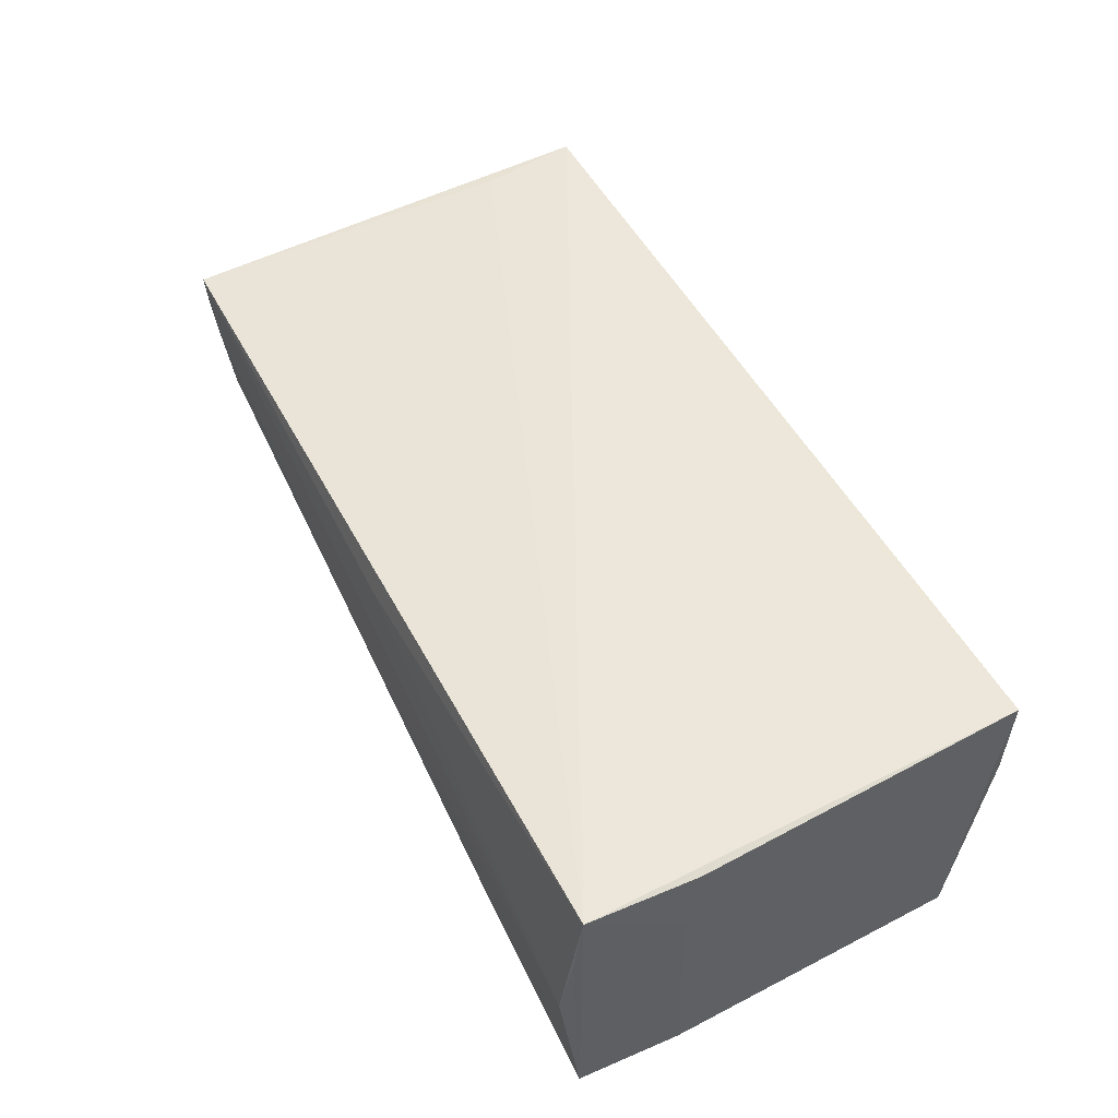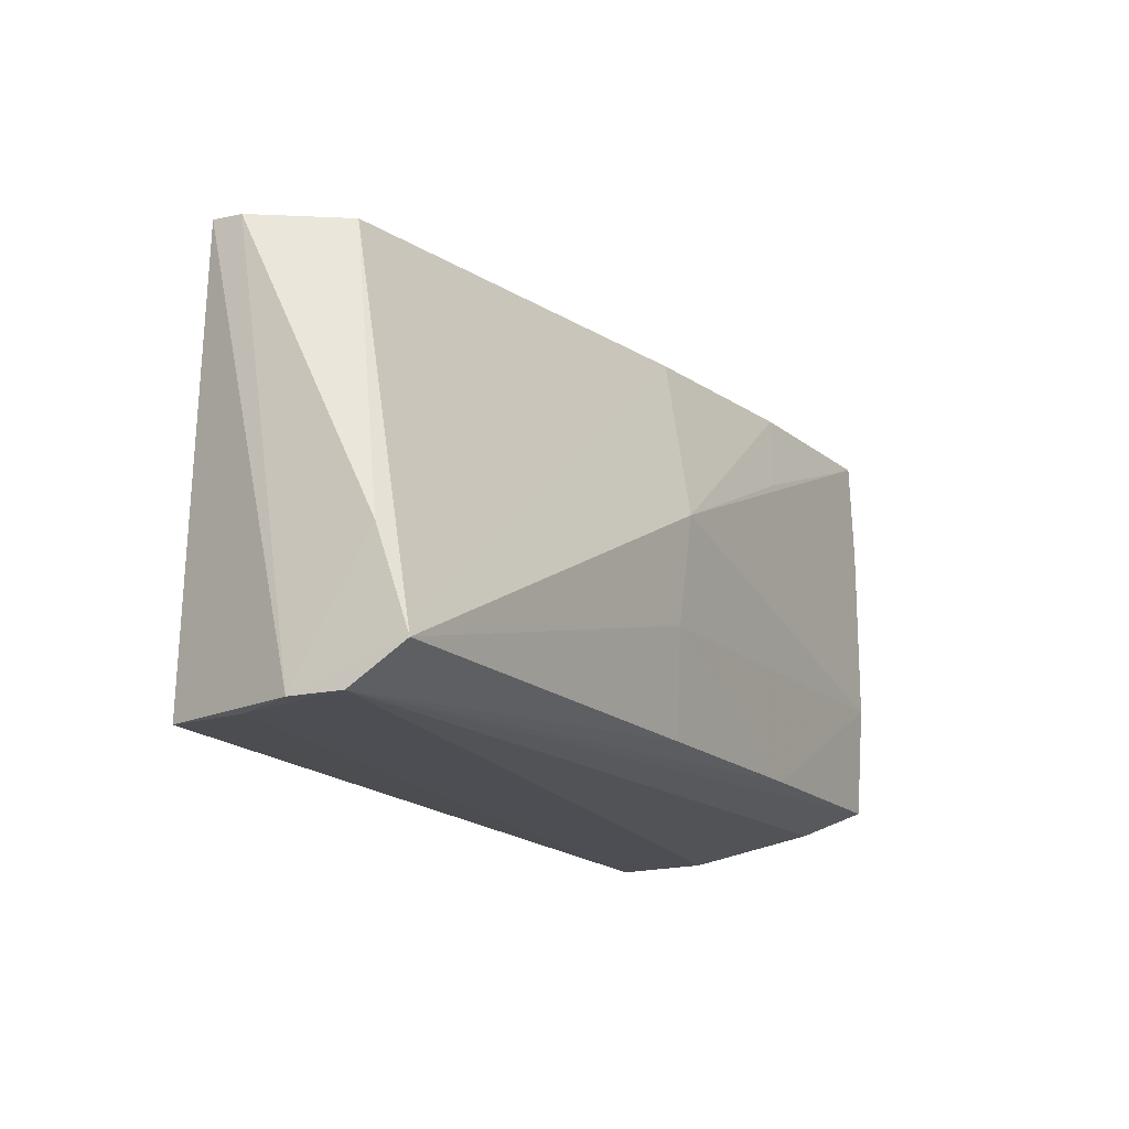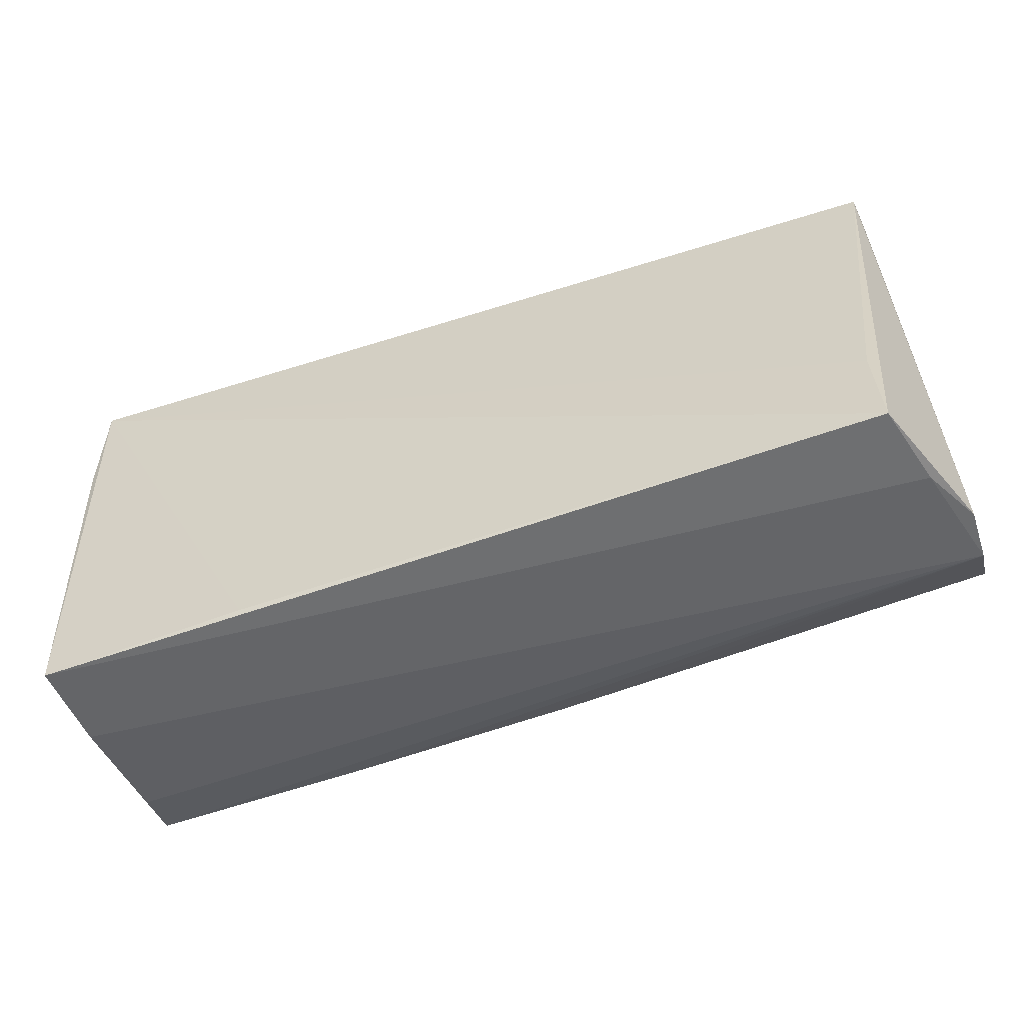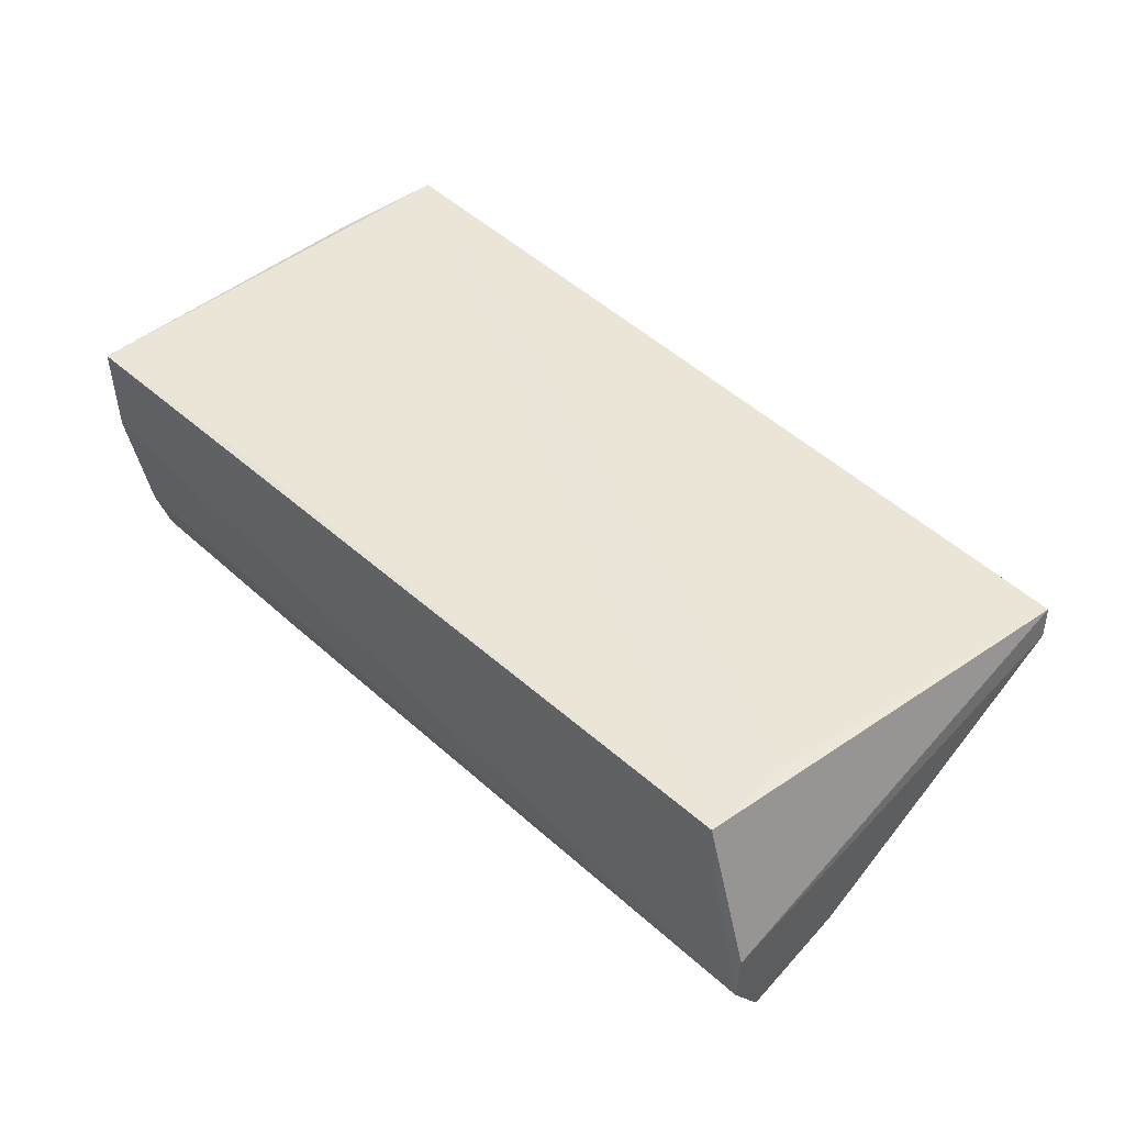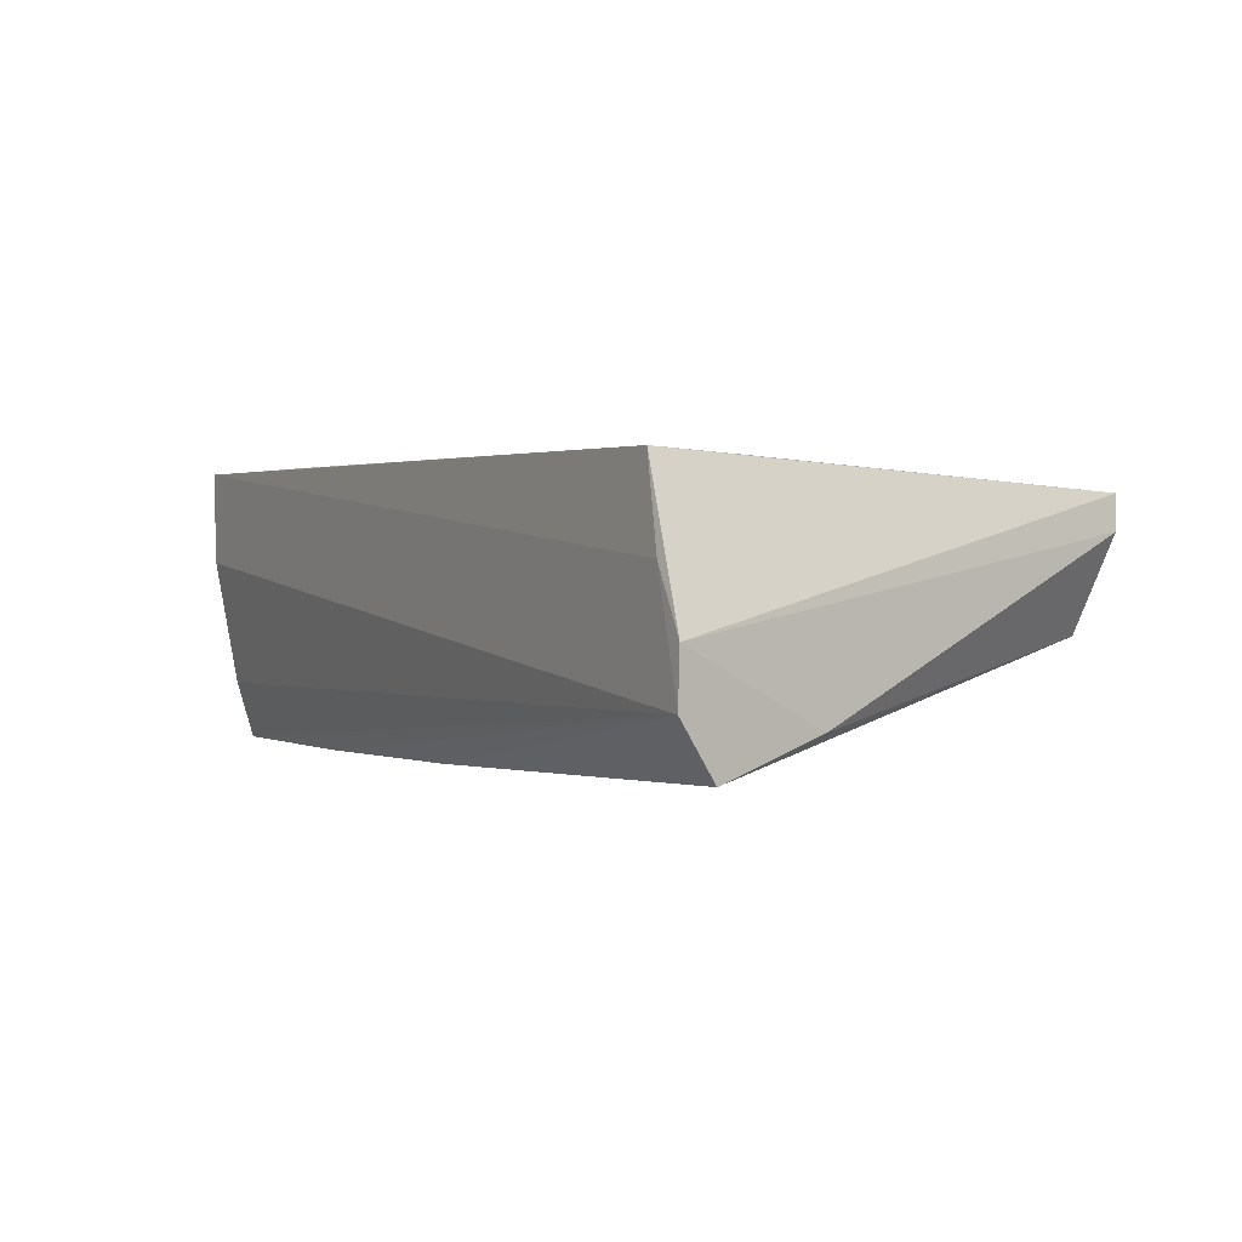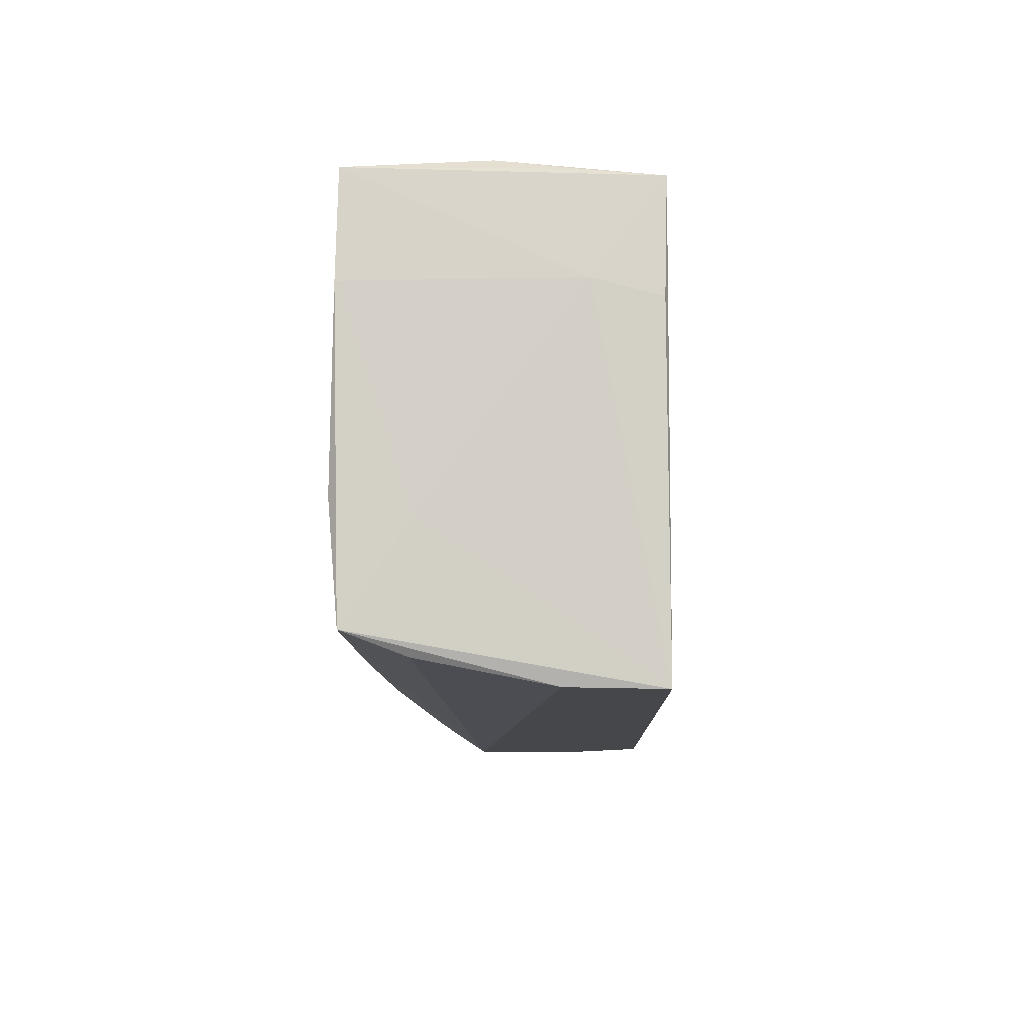
<metadata>
{"format":"obj","ext":"obj","renderer":"f3d","projection":"perspective","resolution":1024,"background":"white","views":[{"elev":52.1,"azim":-117.8,"up":"+Z"},{"elev":-16.9,"azim":116.7,"up":"+Y"},{"elev":-52.6,"azim":21.3,"up":"+Y"},{"elev":44.4,"azim":46.4,"up":"+Z"},{"elev":2.2,"azim":59.0,"up":"+Z"},{"elev":-10.5,"azim":-88.7,"up":"+Y"}]}
</metadata>
<code>
v -0.05041 0.02793 -0.01834
v 0.006669 0.02752 -0.004299
v -0.04842 -0.02616 0.004556
v -0.05063 -0.00928 -0.01048
v 0.05753 0.02591 0.01214
v 0.05464 0.02584 0.005197
v 0.05932 -0.01006 -0.009462
v 0.006004 -0.0214 -0.01631
v 0.001248 0.0273 0.01117
v -0.04904 -0.0232 -0.01065
v -0.02272 -0.02552 0.01581
v -0.04986 -0.006953 -0.01894
v 0.05699 -0.02637 0.005997
v -0.05099 0.01544 -0.01855
v -0.02578 0.02717 -0.01632
v 0.05208 0.02535 -0.001991
v -0.02333 -0.02097 -0.01732
v 0.05949 -0.02182 -0.01359
v -0.05052 0.01577 0.007749
v 0.004512 0.005244 -0.01777
v 0.05996 -0.02612 -0.007161
v -0.04925 0.02715 0.01581
v 0.006937 -0.008445 -0.01723
v 0.05779 0.02563 0.008363
v -0.04989 0.01389 0.01544
v -0.04893 0.02809 0.006909
v 0.05405 -0.01425 0.01514
v -0.02177 0.01694 -0.01794
v -0.04822 0.02936 -0.002285
v -0.04841 -0.02637 0.01564
v 0.05481 -0.02603 0.01581
v 0.06029 -0.02615 -0.0009602
v 0.0001508 0.02613 -0.01291
v -0.05044 -0.02056 -0.01778
f 3 34 10
f 14 34 4
f 32 31 13
f 31 27 22
f 9 29 22
f 22 29 26
f 21 10 34
f 3 10 21
f 32 13 21
f 21 13 3
f 26 29 1
f 1 22 26
f 3 13 30
f 30 13 31
f 30 34 3
f 30 4 34
f 16 7 18
f 18 7 32
f 32 21 18
f 2 1 29
f 2 6 16
f 16 18 33
f 31 22 11
f 11 30 31
f 22 30 11
f 4 30 19
f 14 4 19
f 19 1 14
f 22 1 19
f 8 18 21
f 16 6 24
f 24 7 16
f 32 7 24
f 1 2 15
f 15 28 1
f 15 2 16
f 16 33 15
f 25 30 22
f 22 19 25
f 25 19 30
f 12 34 14
f 14 1 12
f 5 24 6
f 5 2 29
f 6 2 5
f 5 29 9
f 9 22 5
f 5 22 27
f 5 27 31
f 5 31 32
f 32 24 5
f 34 12 17
f 17 21 34
f 17 8 21
f 20 33 18
f 1 28 20
f 20 12 1
f 28 15 20
f 20 15 33
f 18 8 23
f 23 20 18
f 8 17 23
f 23 17 12
f 12 20 23

</code>
